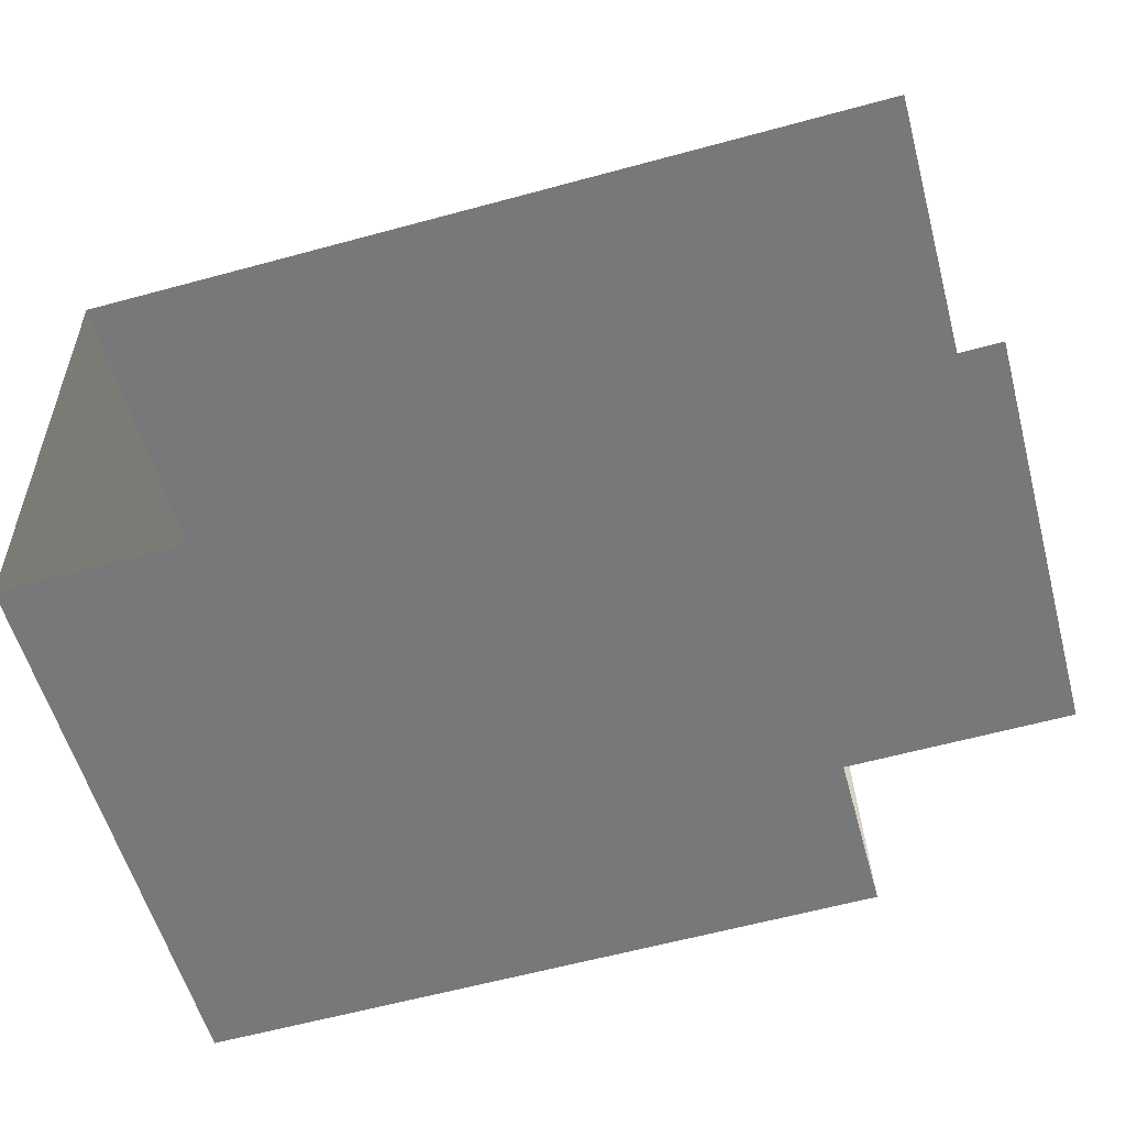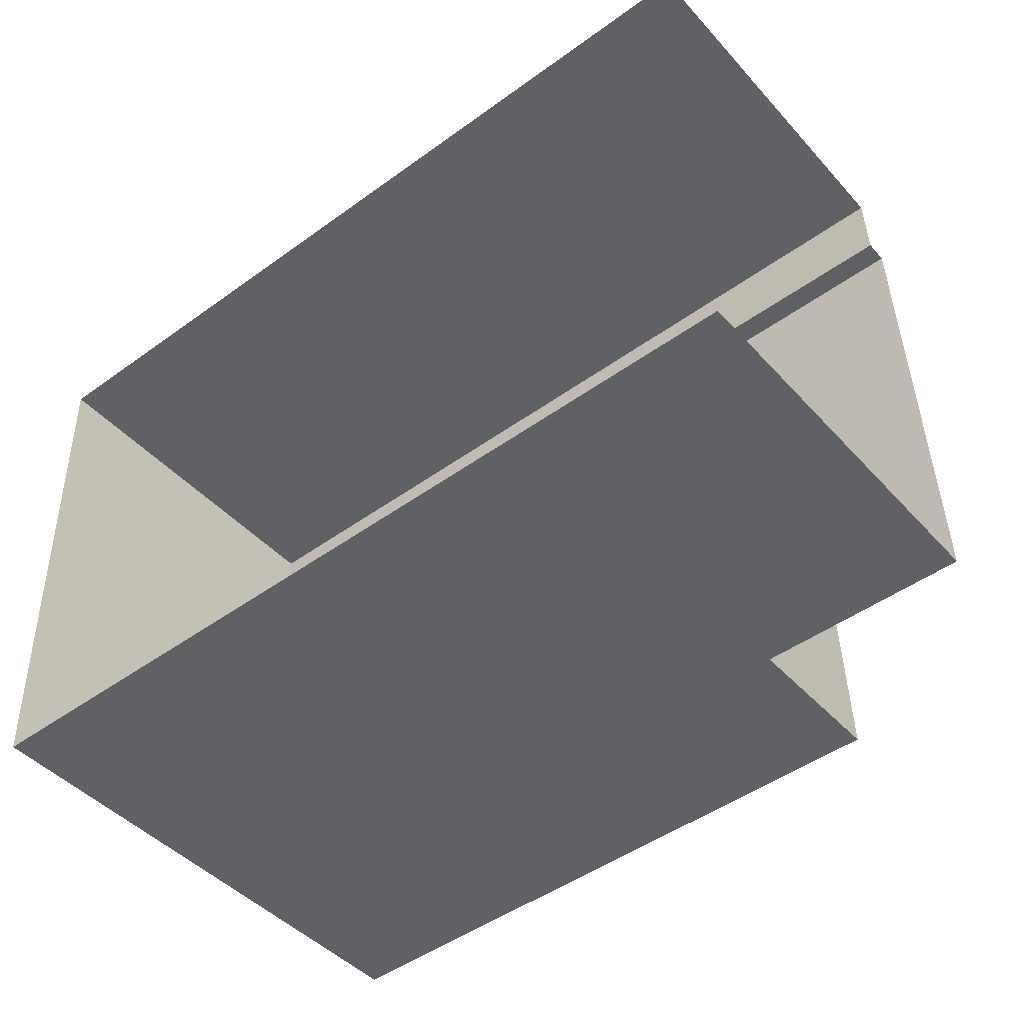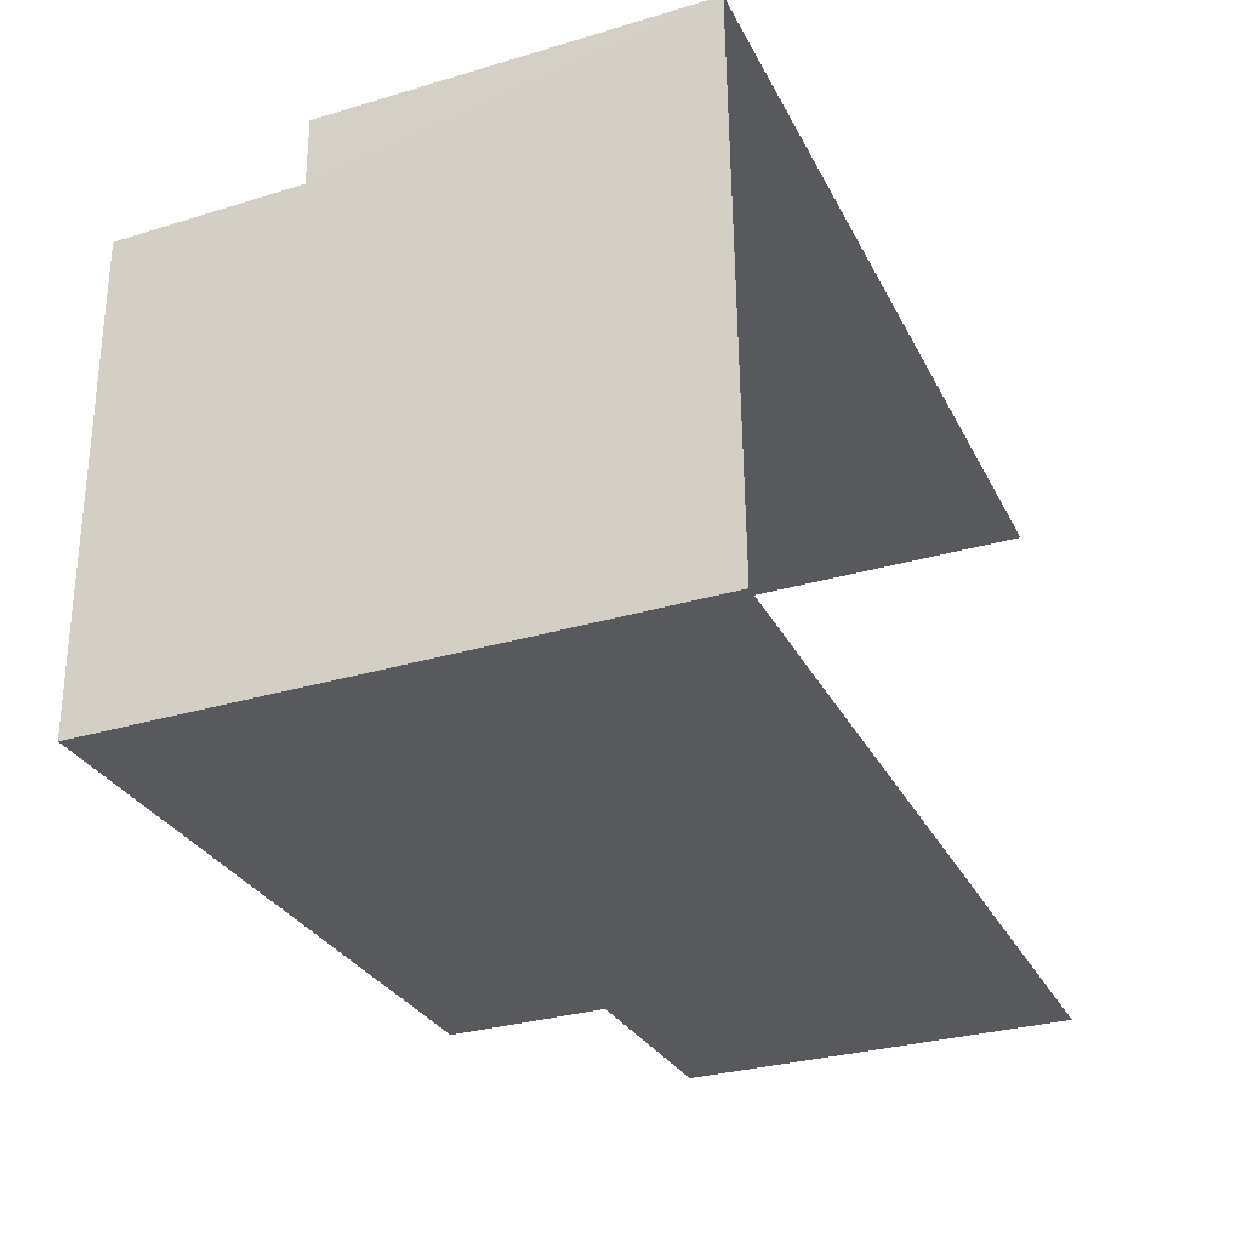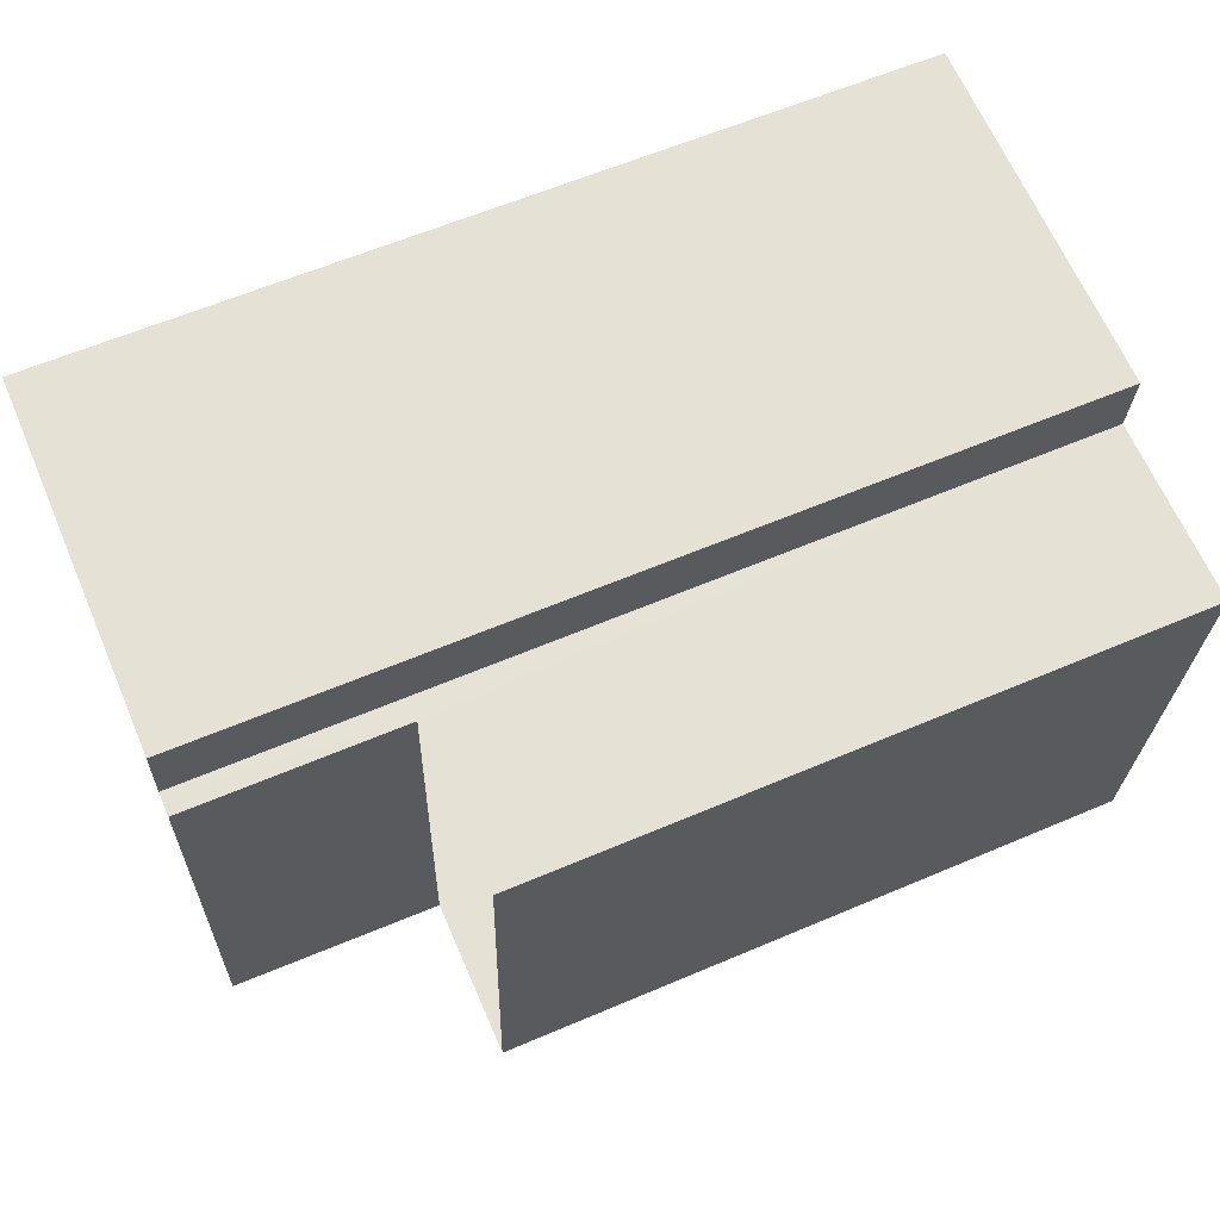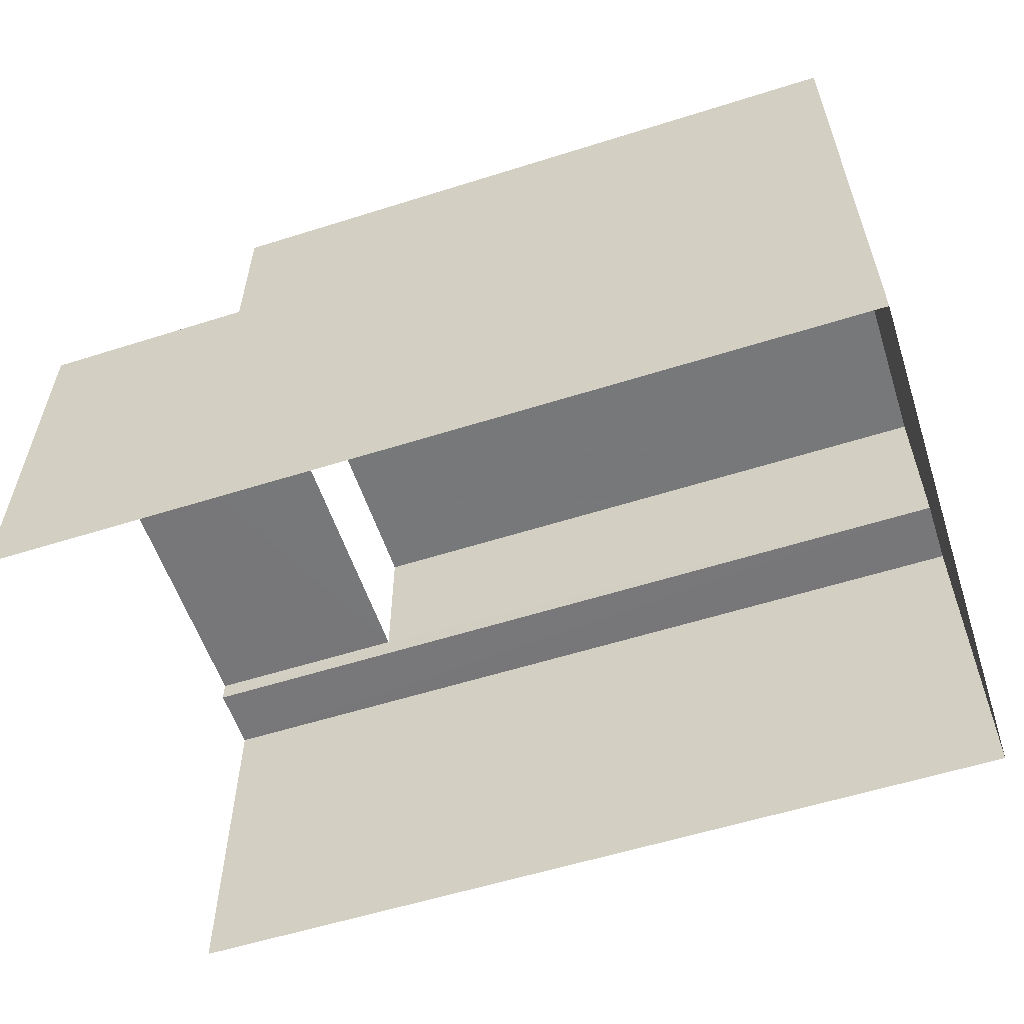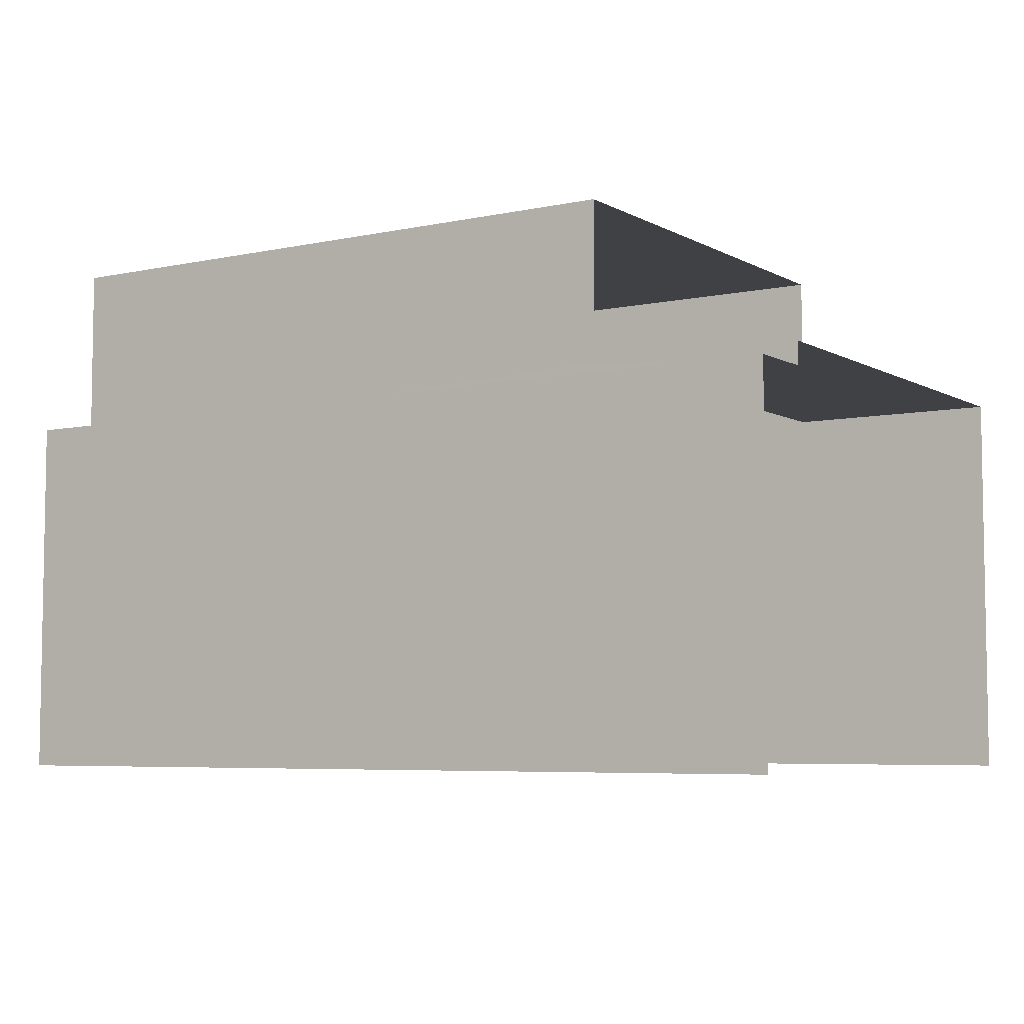
<metadata>
{"format":"obj","ext":"obj","renderer":"f3d","projection":"perspective","resolution":1024,"background":"white","views":[{"elev":-56.9,"azim":-164.8,"up":"+Y"},{"elev":-45.2,"azim":-140.9,"up":"+Y"},{"elev":-31.5,"azim":113.0,"up":"+Y"},{"elev":65.6,"azim":-23.3,"up":"+Y"},{"elev":-57.3,"azim":16.7,"up":"+Z"},{"elev":-5.9,"azim":-148.7,"up":"+Z"}]}
</metadata>
<code>
v -3.735e+05 -1.043e+05 25.58
v -3.735e+05 -1.043e+05 25.58
v -3.735e+05 -1.043e+05 25.58
v -3.735e+05 -1.043e+05 25.58
v -3.735e+05 -1.043e+05 31.67
v -3.735e+05 -1.043e+05 31.67
v -3.735e+05 -1.043e+05 31.67
v -3.735e+05 -1.043e+05 31.67
v -3.735e+05 -1.043e+05 34.71
v -3.735e+05 -1.043e+05 34.71
v -3.735e+05 -1.043e+05 34.71
v -3.735e+05 -1.043e+05 34.71
v -3.735e+05 -1.043e+05 32.05
v -3.735e+05 -1.043e+05 32.05
v -3.735e+05 -1.043e+05 32.05
v -3.735e+05 -1.043e+05 32.05
f 1 2 3
f 1 4 2
f 13 12 9
f 13 16 12
f 15 8 4
f 4 8 2
f 15 14 8
f 2 8 7
f 5 6 7
f 8 5 7
f 9 10 11
f 9 12 10
f 13 14 15
f 16 13 15
f 10 16 1
f 1 16 4
f 10 12 16
f 4 16 15
f 9 11 13
f 11 5 13
f 13 8 14
f 13 5 8
f 6 3 2
f 7 6 2
f 11 10 5
f 10 1 5
f 5 3 6
f 5 1 3

</code>
